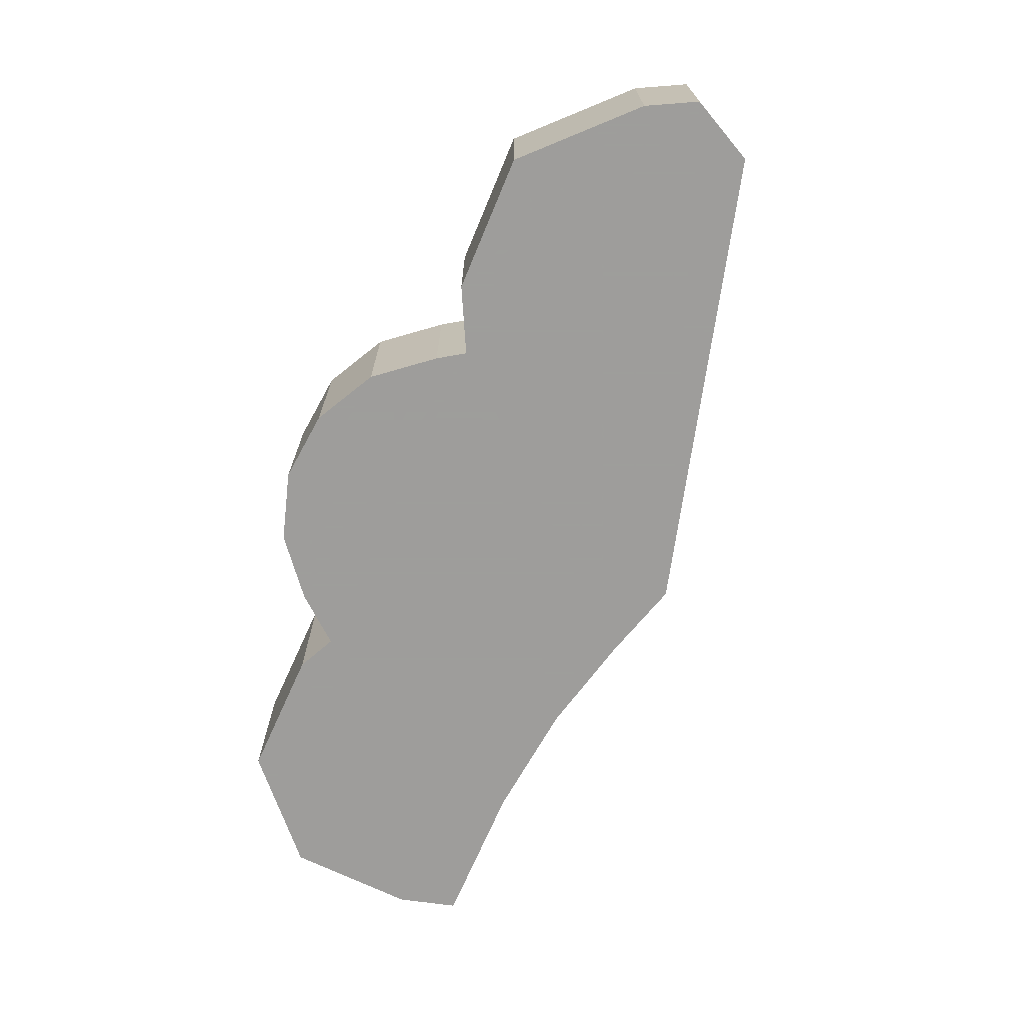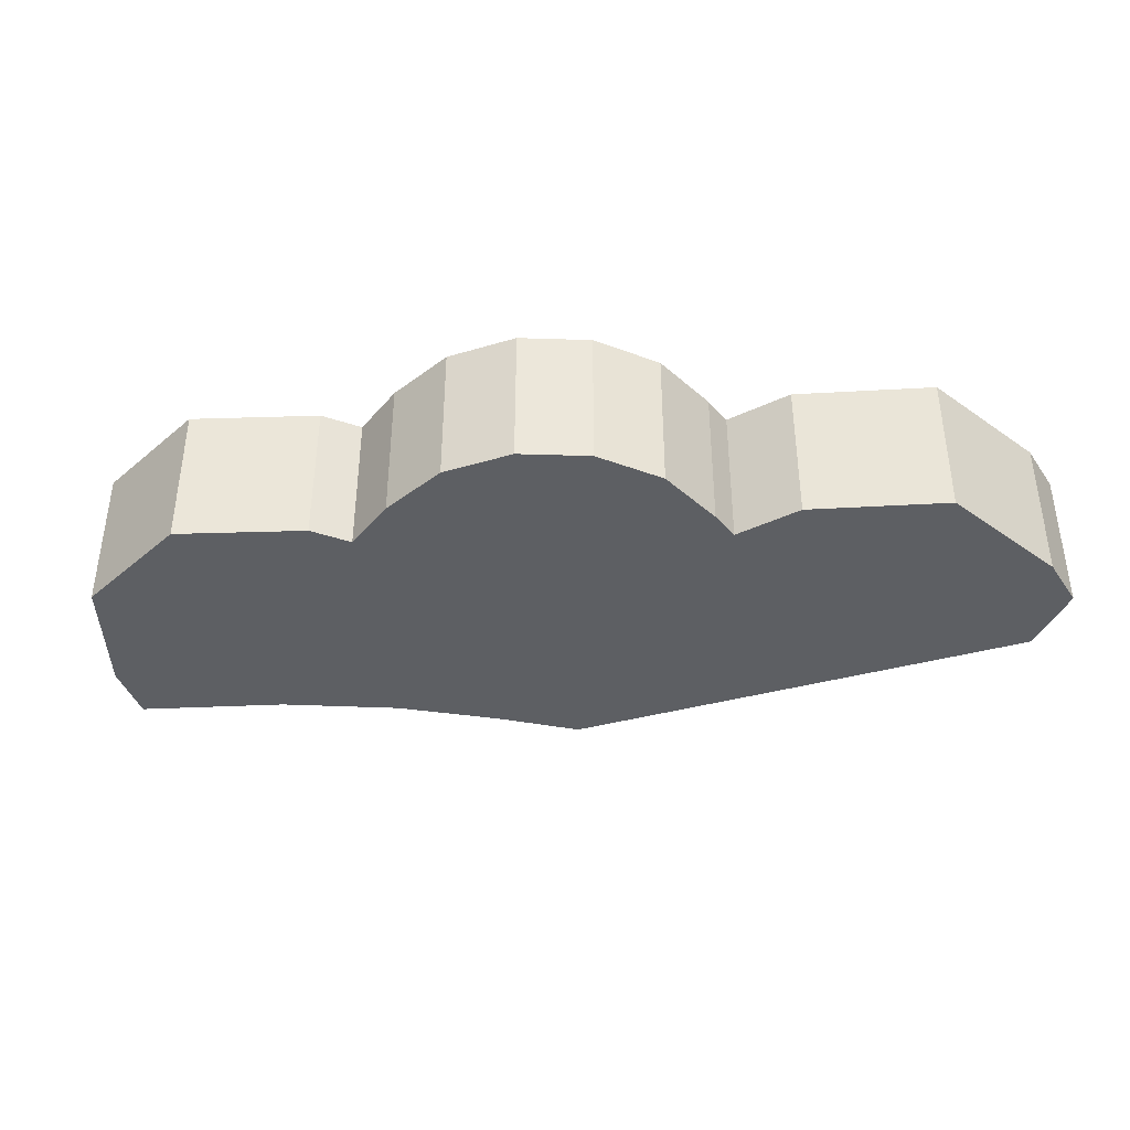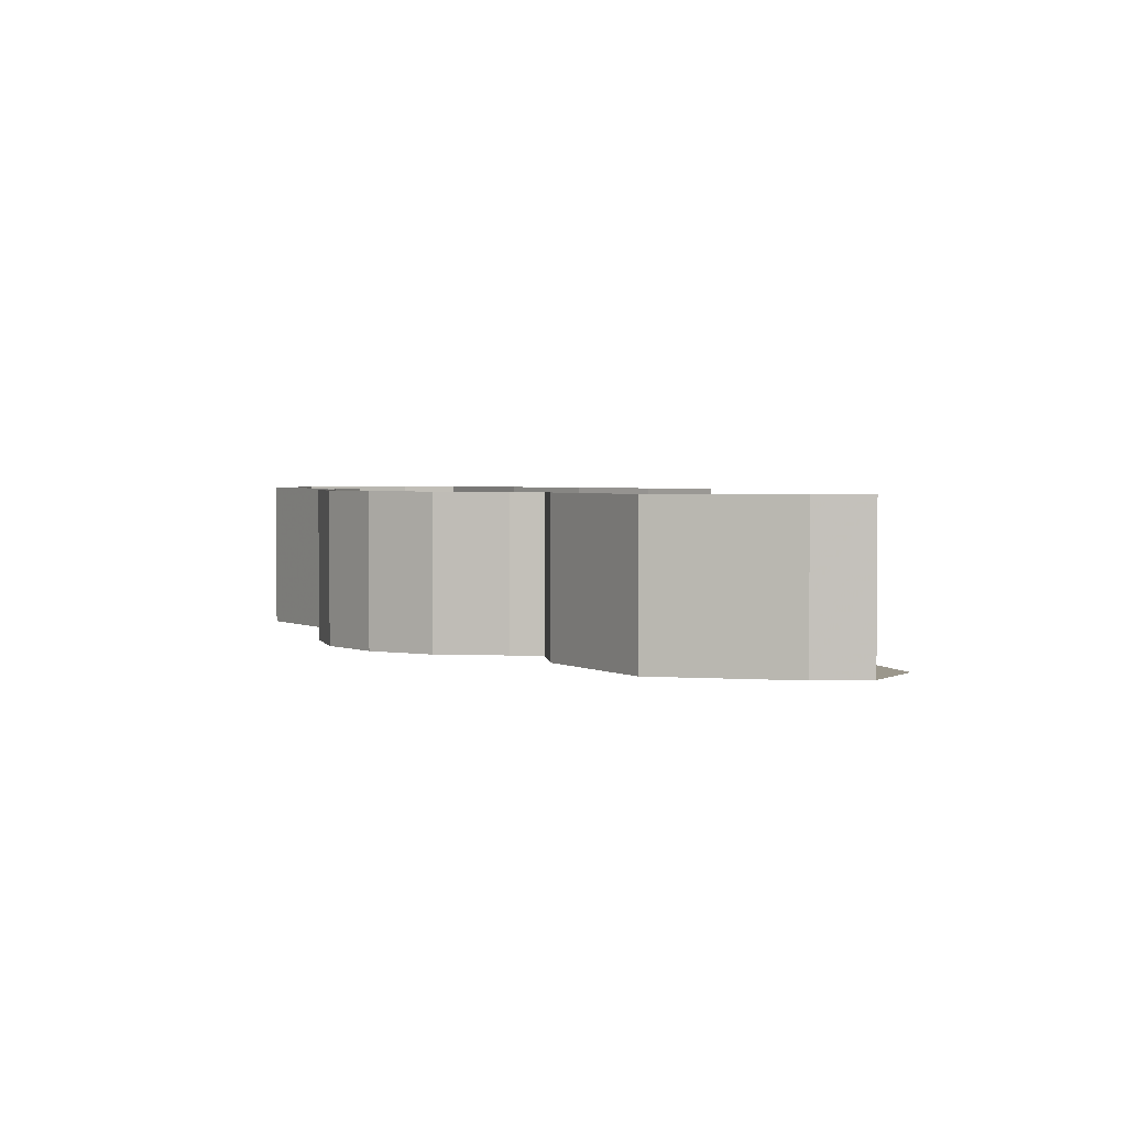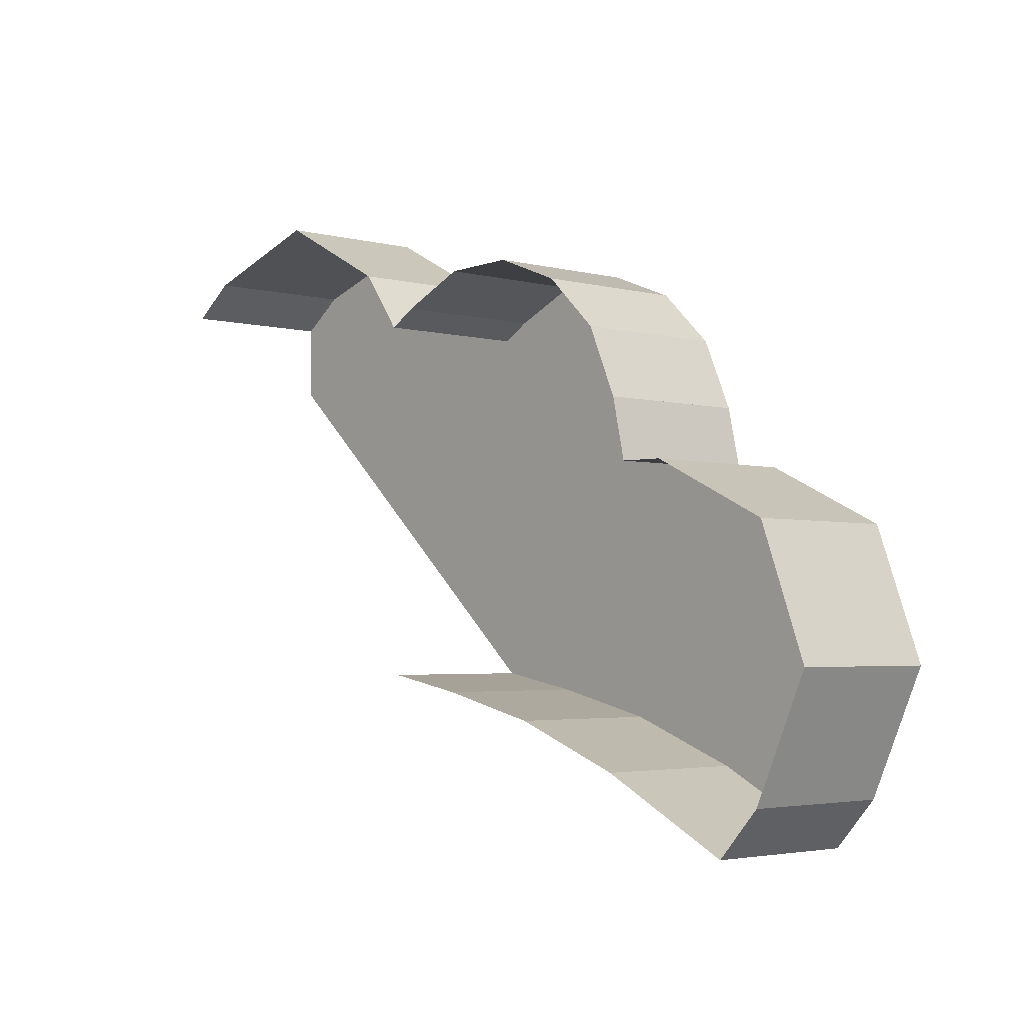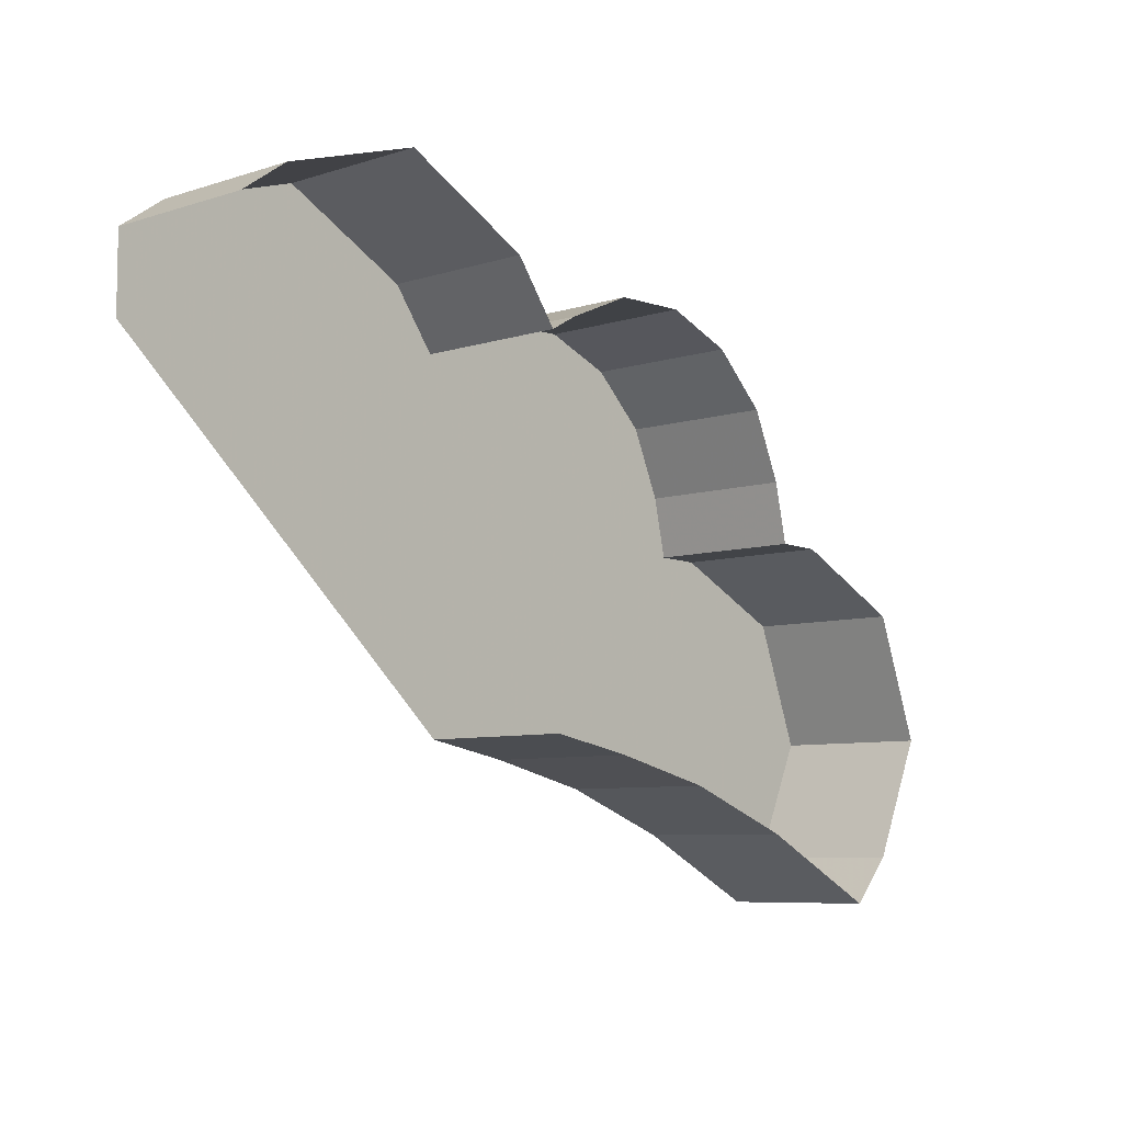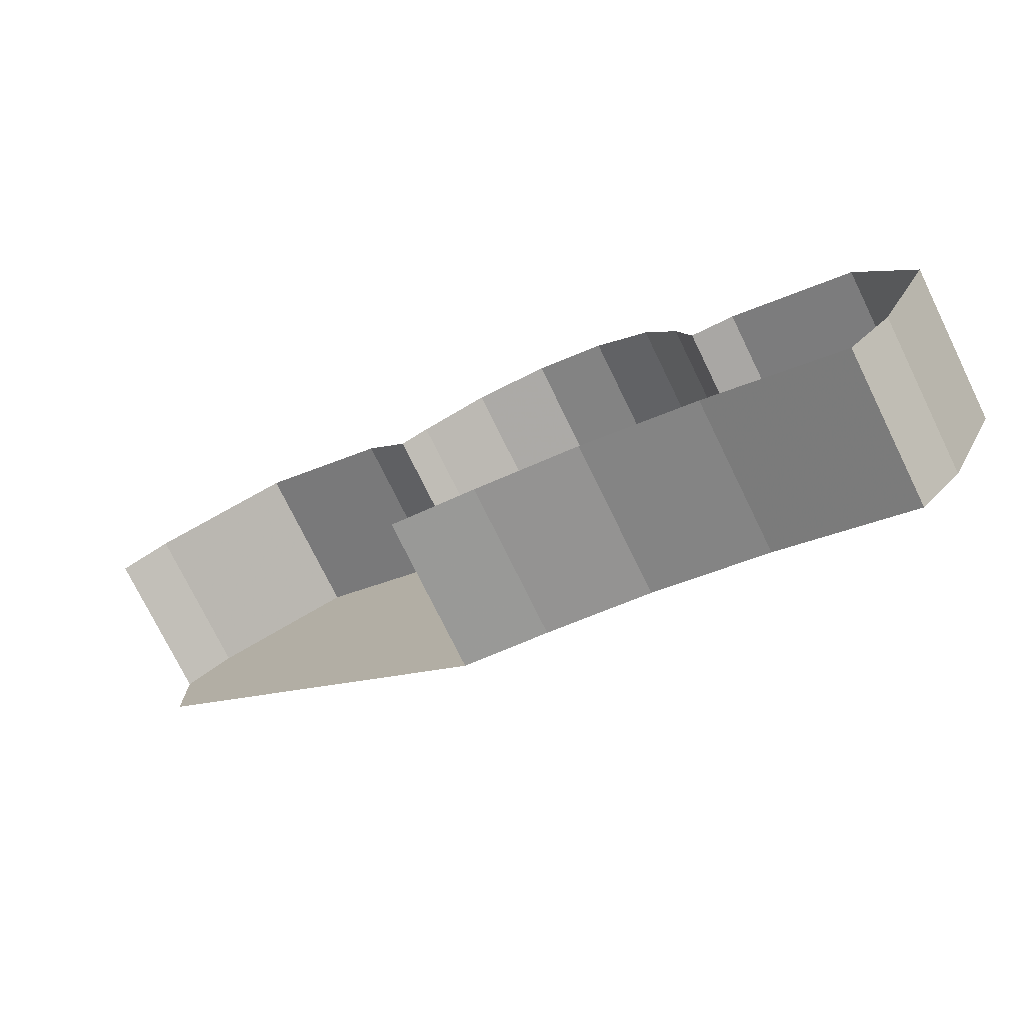
<metadata>
{"format":"obj","ext":"obj","renderer":"f3d","projection":"perspective","resolution":1024,"background":"white","views":[{"elev":-70.7,"azim":-140.1,"up":"+Z"},{"elev":-40.1,"azim":156.5,"up":"+Z"},{"elev":2.6,"azim":-148.6,"up":"+Z"},{"elev":-3.3,"azim":48.5,"up":"+Y"},{"elev":-7.3,"azim":-47.6,"up":"+Y"},{"elev":-75.3,"azim":26.1,"up":"+Y"}]}
</metadata>
<code>
v 0.3167 3.165 -1.75
v 0.5373 3.05 -1.75
v 0.5373 3.05 -1.485
v 0.3167 3.165 -1.485
v 0.07946 3.091 -1.75
v 0.3167 3.165 -1.75
v 0.3167 3.165 -1.485
v 0.07946 3.091 -1.485
v 1.112 2.898 -1.75
v 1.163 2.782 -1.75
v 1.163 2.782 -1.485
v 1.112 2.898 -1.485
v 1.02 2.986 -1.75
v 1.112 2.898 -1.75
v 1.112 2.898 -1.485
v 1.02 2.986 -1.485
v 0.9023 3.032 -1.75
v 1.02 2.986 -1.75
v 1.02 2.986 -1.485
v 0.9023 3.032 -1.485
v 0.7755 3.029 -1.75
v 0.9023 3.032 -1.75
v 0.9023 3.032 -1.485
v 0.7755 3.029 -1.485
v 0.6594 2.978 -1.75
v 0.7755 3.029 -1.75
v 0.7755 3.029 -1.485
v 0.6594 2.978 -1.485
v 1.55 2.364 -1.75
v 1.457 2.159 -1.75
v 1.457 2.159 -1.485
v 1.55 2.364 -1.485
v 1.469 2.579 -1.75
v 1.55 2.364 -1.75
v 1.55 2.364 -1.485
v 1.469 2.579 -1.485
v 1.262 2.678 -1.75
v 1.469 2.579 -1.75
v 1.469 2.579 -1.485
v 1.262 2.678 -1.485
v 1.385 2.08 -1.75
v 1.457 2.159 -1.75
v 1.457 2.159 -1.485
v 1.385 2.08 -1.485
v 1.186 2.68 -1.485
v 1.262 2.678 -1.485
v 1.262 2.678 -1.75
v 1.186 2.68 -1.75
v 1.186 2.68 -1.485
v 1.186 2.68 -1.75
v 1.163 2.782 -1.75
v 1.163 2.782 -1.485
v 0.6109 2.95 -1.485
v 0.6594 2.978 -1.485
v 0.6594 2.978 -1.75
v 0.6109 2.95 -1.75
v 0.6109 2.95 -1.485
v 0.6109 2.95 -1.75
v 0.5373 3.05 -1.75
v 0.5373 3.05 -1.485
v 0 3.034 -1.485
v 0.07946 3.091 -1.485
v 0.07946 3.091 -1.75
v 0 3.034 -1.75
v 0.5373 3.05 -1.75
v 0.3167 3.165 -1.75
v 0.07946 3.091 -1.75
v 1.163 2.782 -1.75
v 1.112 2.898 -1.75
v 0.7755 3.029 -1.75
v 0.6594 2.978 -1.75
v 1.112 2.898 -1.75
v 1.02 2.986 -1.75
v 0.9023 3.032 -1.75
v 0.7755 3.029 -1.75
v 1.55 2.364 -1.75
v 1.469 2.579 -1.75
v 1.262 2.678 -1.75
v 1.457 2.159 -1.75
v 1.457 2.159 -1.75
v 1.385 2.08 -1.75
v 1.154 2.196 -1.75
v 1.262 2.678 -1.75
v 1.186 2.68 -1.75
v 1.262 2.678 -1.75
v 1.154 2.196 -1.75
v 0.955 2.27 -1.75
v 0 3.034 -1.75
v 0.07946 3.091 -1.75
v 0.5373 3.05 -1.75
v 0.6109 2.95 -1.75
v 0.6109 2.95 -1.75
v 0.6594 2.978 -1.75
v 1.163 2.782 -1.75
v 1.186 2.68 -1.75
v 0.6109 2.95 -1.75
v 1.186 2.68 -1.75
v 0.955 2.27 -1.75
v 0.773 2.313 -1.75
v 0.6109 2.95 -1.75
v 0.773 2.313 -1.75
v 0.625 2.34 -1.75
v 0 3.034 -1.75
v 1.154 2.196 -1.75
v 1.154 2.196 -1.485
v 0.955 2.27 -1.485
v 0.955 2.27 -1.75
v 1.385 2.08 -1.75
v 1.385 2.08 -1.485
v 1.154 2.196 -1.485
v 1.154 2.196 -1.75
v 0.773 2.313 -1.75
v 0.773 2.313 -1.485
v 0.625 2.34 -1.485
v 0.625 2.34 -1.75
v 0.955 2.27 -1.75
v 0.955 2.27 -1.485
v 0.773 2.313 -1.485
v 0.773 2.313 -1.75
v 0 2.902 -1.75
v 0 3.034 -1.75
v 0.625 2.34 -1.75
g mesh7450782
f 1 3 2
f 3 1 4
f 5 7 6
f 7 5 8
g mesh7450787
f 9 11 10
f 11 9 12
f 13 15 14
f 15 13 16
f 17 19 18
f 19 17 20
f 21 23 22
f 23 21 24
f 25 27 26
f 27 25 28
g mesh7450794
f 29 31 30
f 31 29 32
f 33 35 34
f 35 33 36
f 37 39 38
f 39 37 40
g mesh7450798
f 41 42 43
f 43 44 41
g mesh7450800
f 45 46 47
f 47 48 45
g mesh7450802
f 49 50 51
f 51 52 49
g mesh7450804
f 53 54 55
f 55 56 53
g mesh7450806
f 57 58 59
f 59 60 57
g mesh7450808
f 61 62 63
f 63 64 61
g mesh7450810
f 65 67 66
g mesh7450812
f 68 70 69
f 70 68 71
f 72 74 73
f 74 72 75
g mesh7450814
f 76 78 77
f 78 76 79
f 80 81 82
f 82 83 80
f 84 85 86
f 86 87 84
f 88 89 90
f 90 91 88
f 92 93 94
f 94 95 92
f 96 97 98
f 98 99 96
f 100 101 102
f 102 103 100
f 104 105 106
f 106 107 104
f 108 109 110
f 110 111 108
f 112 113 114
f 114 115 112
f 116 117 118
f 118 119 116
f 120 121 122

</code>
